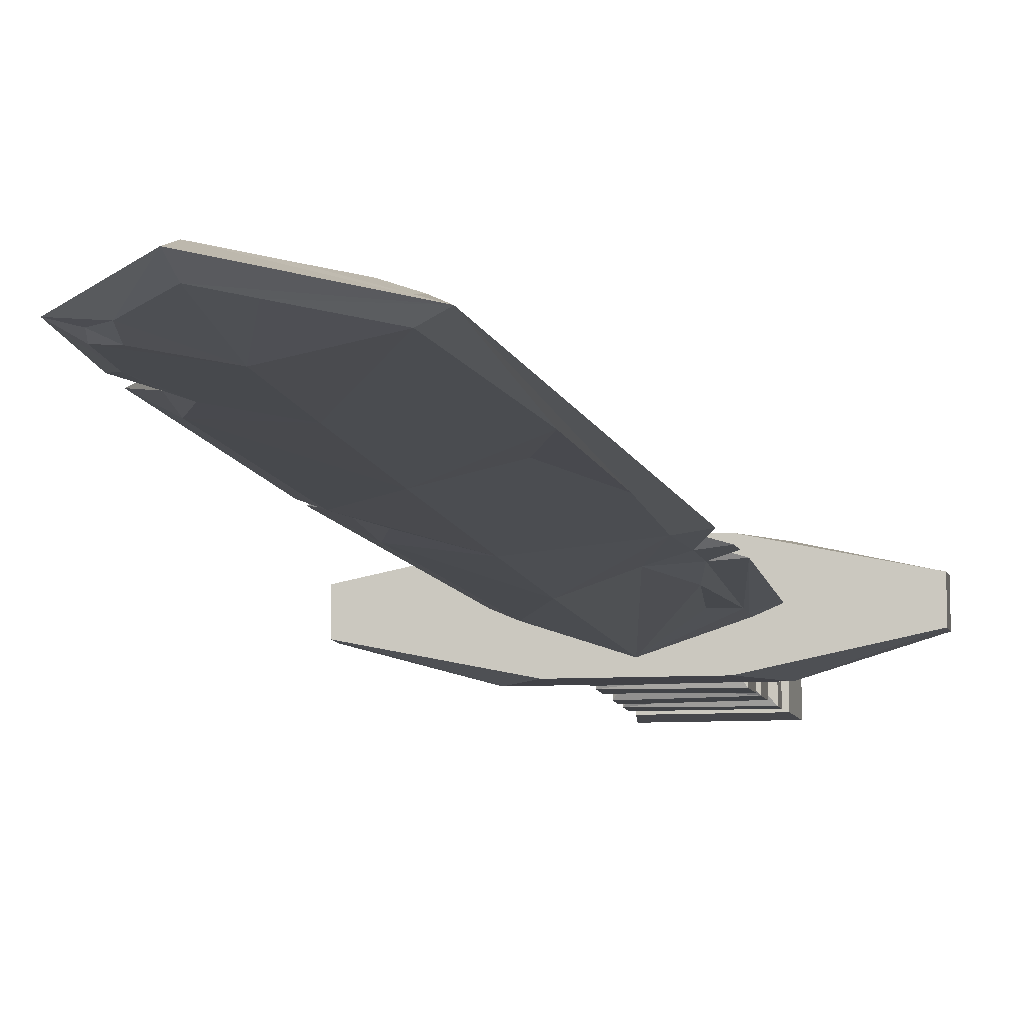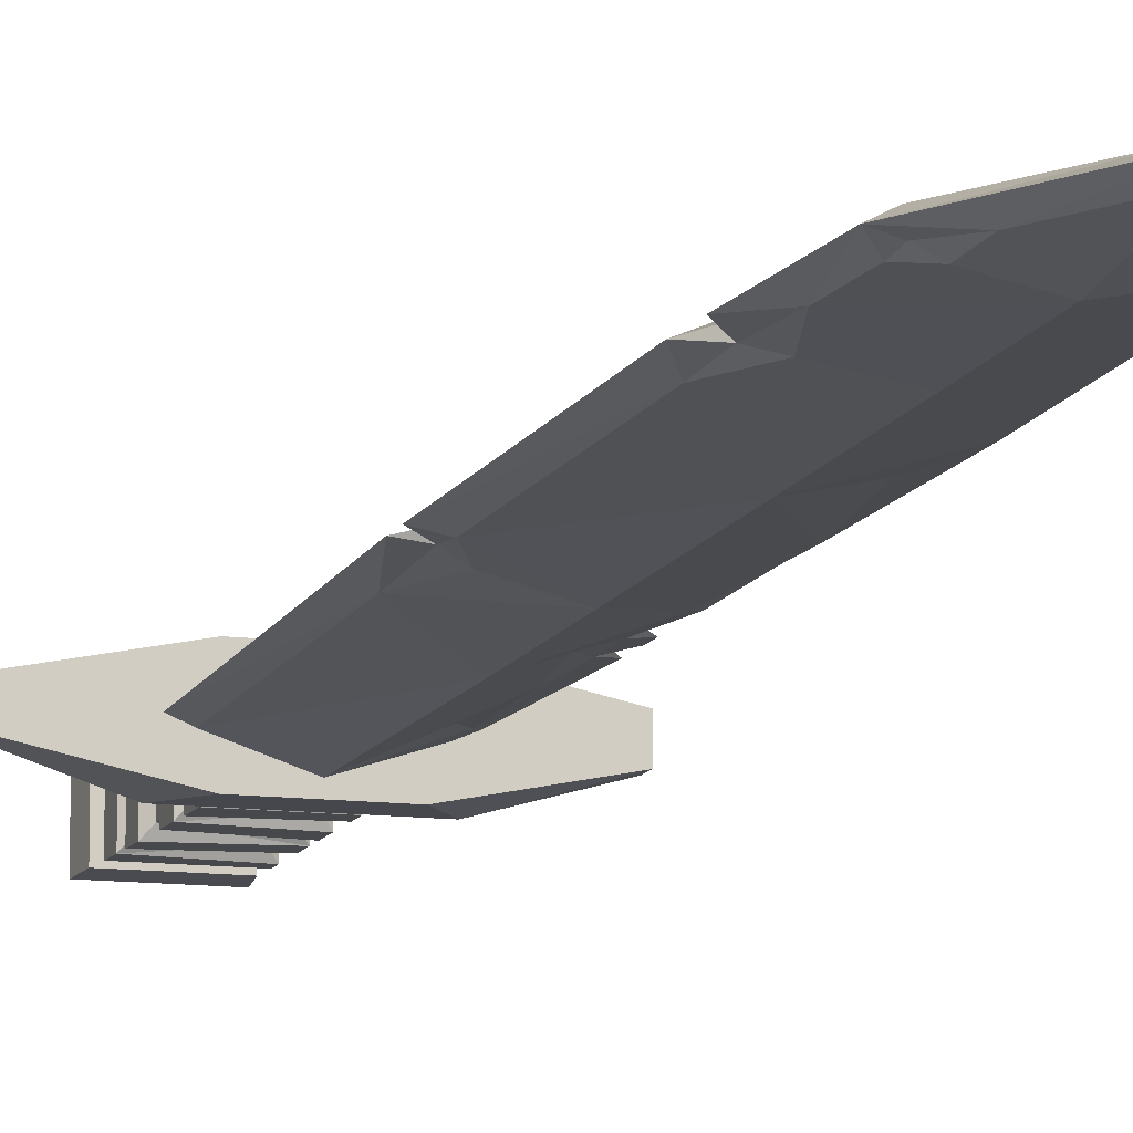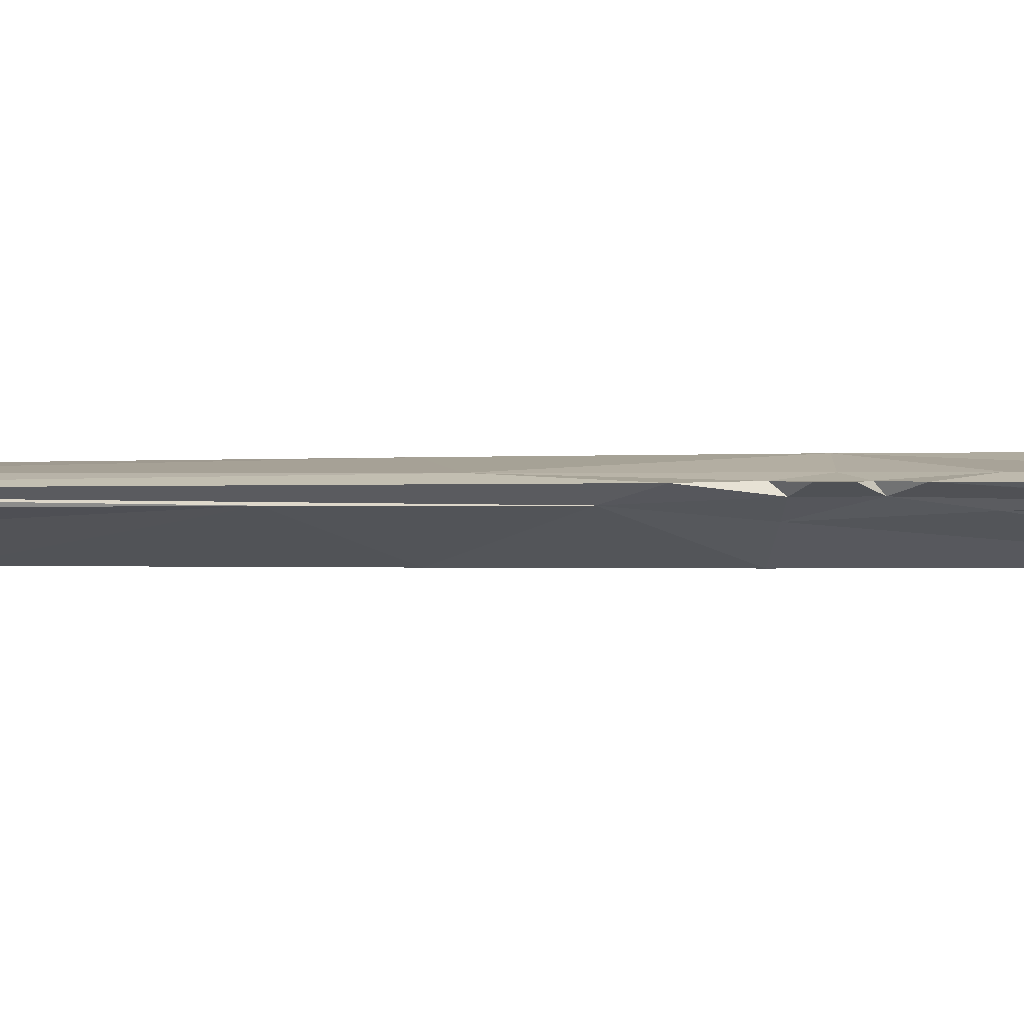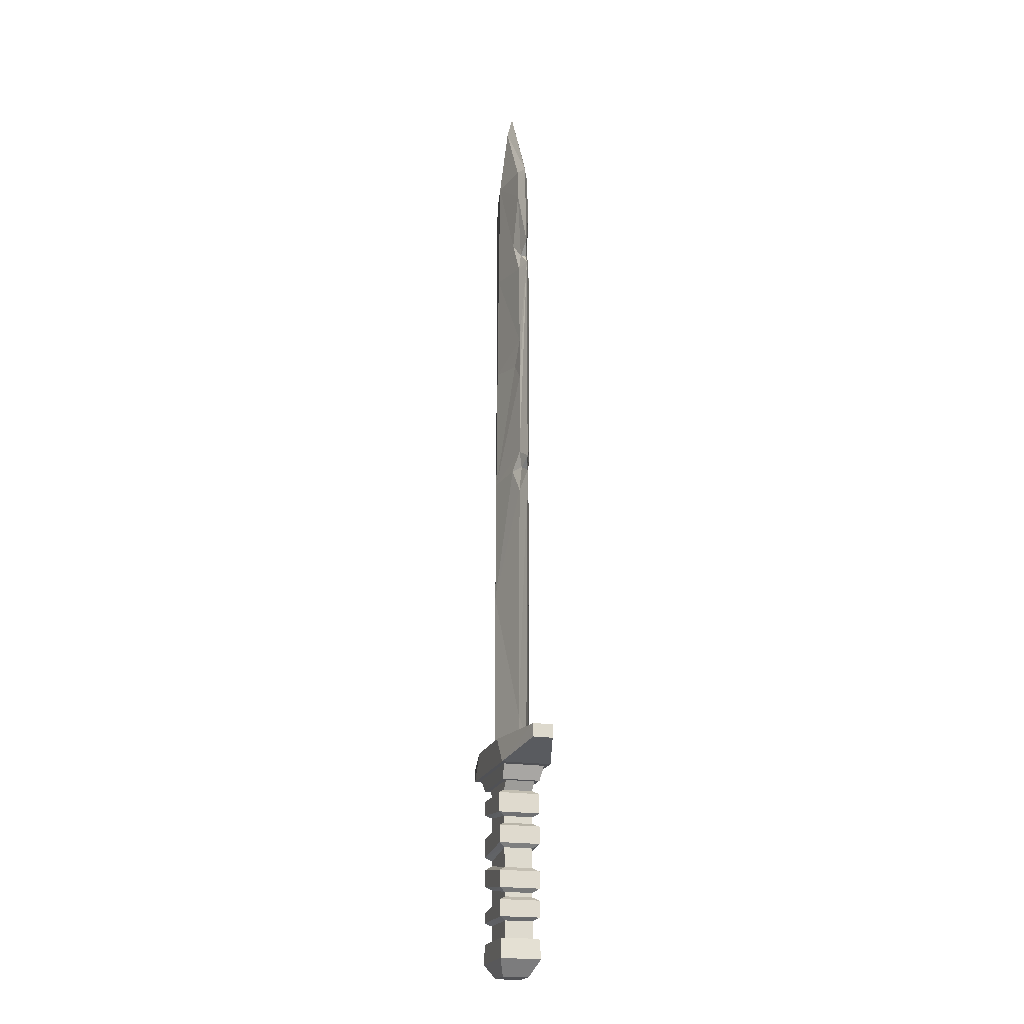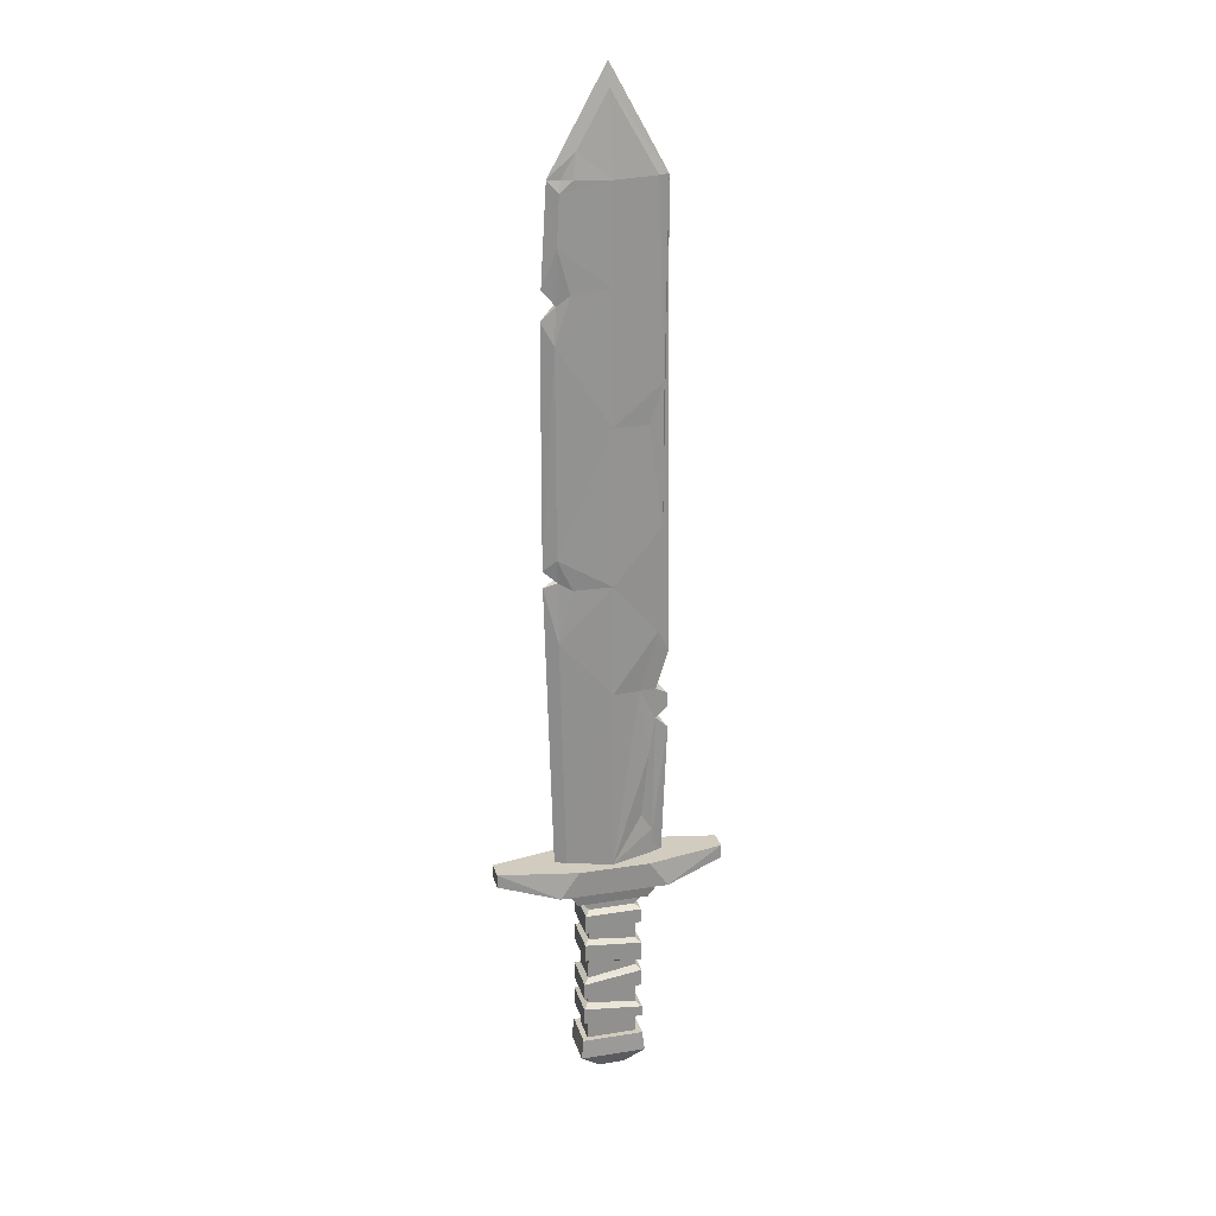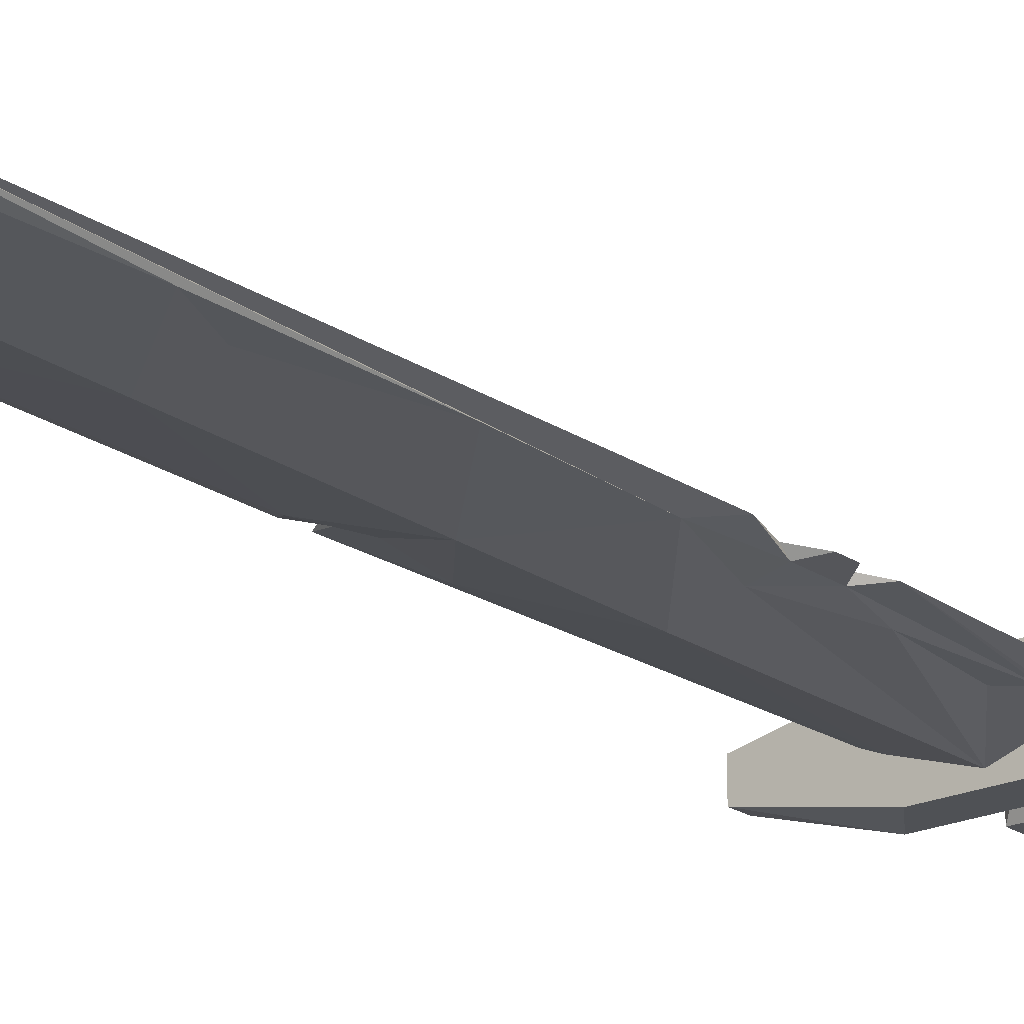
<metadata>
{"format":"obj","ext":"obj","renderer":"f3d","projection":"perspective","resolution":1024,"background":"white","views":[{"elev":-7.5,"azim":-170.2,"up":"+Z"},{"elev":-11.5,"azim":162.6,"up":"+Z"},{"elev":-8.6,"azim":-88.5,"up":"+Z"},{"elev":-20.2,"azim":74.2,"up":"+Y"},{"elev":23.9,"azim":165.2,"up":"+Y"},{"elev":-20.6,"azim":-141.1,"up":"+Z"}]}
</metadata>
<code>
v -4.448 80.26 0.3262
v 4.586 80.27 0.5891
v -4.588 80.27 -0.5886
v 4.448 80.26 -0.3261
v 4.477 10.6 -0.493
v 4.477 10.6 0.493
v -4.478 10.6 0.4929
v -4.479 10.6 -0.4923
v -0.002432 88.23 -0.5697
v -0.003243 88.23 0.5707
v -0.000294 10.6 1.968
v -0.00102 10.6 -1.969
v -0.001825 80.27 1.514
v -0.03077 80.27 -1.514
v -5.638 10.6 3e-05
v -5.685 80.26 3.7e-05
v -1.7e-05 90.51 2.7e-05
v 5.684 80.26 3.7e-05
v 5.638 10.6 3e-05
v 4.966 68.82 0.3181
v 6.281 70.28 4.4e-05
v 6.412 67.37 4.5e-05
v 4.968 68.78 -0.318
v -6.17 28.3 4.3e-05
v -6.166 32.97 4.4e-05
v -4.827 29.72 0.2658
v -4.824 29.08 -0.2651
v -4.826 25.85 -0.2626
v -6.172 26.85 4.3e-05
v -4.828 26.29 0.2631
v -6.184 24.51 4.2e-05
v 5.058 41.82 0.2853
v 6.479 42.75 4.8e-05
v 5.055 41.51 -0.2847
v 6.47 41.01 4.8e-05
v 4.757 76.86 0.5922
v 5.146 66.91 0.59
v 3.583 70.73 0.8586
v 5.309 57.54 0.5797
v 5.322 52.91 0.5723
v 4.059 54.67 0.7813
v 5.172 43.64 0.564
v 5.115 39.02 0.5567
v 3.722 41.72 0.9826
v 4.465 13.16 0.5015
v -4.886 21.97 0.5274
v -3.352 27.42 0.7742
v -3.824 66.86 0.8271
v -4.662 78.73 0.5916
v -3.541 80.27 0.8063
v -2.081 84.52 0.5777
v 5.176 43.95 -0.5643
v 5.061 35.2 -0.5492
v 3.691 40.77 -0.7909
v -4.94 35.38 -0.5443
v -4.471 13.32 -0.5015
v -3.044 29.29 -0.8276
v -4.095 22.06 -0.6451
v -3.315 15.17 -0.689
v -4.476 11.92 -0.4968
v 5.193 65.1 -0.5887
v 4.883 74.21 -0.5924
v 3.722 69.82 -0.8365
v -5.284 60.96 -0.5837
v -5.299 46.39 -0.5602
v -3.782 56.89 -0.833
v 4.641 79.1 -0.5917
v 3.383 80.27 -0.8394
v 3.063 82.79 -0.5813
v -1.514 85.56 -0.5749
v -2.242 82.34 -0.8154
v -4.963 39.7 0.5501
v -0.000566 27.55 1.952
v -0.000675 41.38 1.874
v -0.001216 55.28 1.768
v -0.001565 67.58 1.659
v -0.01049 41.22 -1.874
v -0.01821 57.22 -1.753
v -0.02536 70.43 -1.629
v -0.005596 29.74 -1.948
v -0.00102 10.6 -1.969
v -2.635 -10.27 1.497
v 2.635 -10.27 1.497
v -2.635 -10.27 -1.497
v 2.635 -10.27 -1.497
v -3.163 6.335 1.582
v 3.163 6.335 1.582
v 3.163 6.335 -1.582
v -3.163 6.335 -1.582
v -3.69 6.335 2.028
v 3.69 6.335 2.028
v 4.685 7.77 2.235
v -4.685 7.77 2.235
v -4.685 7.77 -2.236
v 4.685 7.77 -2.236
v 3.69 6.335 -2.029
v -3.69 6.335 -2.029
v -3.192 -10.27 -2.078
v 3.192 -10.27 -2.078
v 3.192 -10.27 2.077
v -3.192 -10.27 2.077
v -3.432 -12.37 -2.199
v 3.433 -12.37 -2.199
v 3.433 -12.37 2.198
v -3.432 -12.37 2.198
v -1.403 -14.04 -1.398
v 1.403 -14.04 -1.398
v 1.403 -14.04 1.398
v -1.403 -14.04 1.398
v 5.642 7.77 2.687
v -5.642 7.77 2.687
v -5.642 7.77 -2.688
v 5.642 7.77 -2.688
v 3.664 10.6 2.718
v -3.664 10.6 2.718
v -3.664 10.6 -2.72
v 3.664 10.6 -2.72
v 11.81 9.179 -1.052
v 11.81 9.179 1.052
v 11.81 10.6 -1.058
v 11.81 10.6 1.057
v -11.81 9.179 1.052
v -11.81 9.179 -1.052
v -11.81 10.6 1.057
v -11.81 10.6 -1.058
v -2.416 5.421 -1.577
v -2.416 5.421 1.577
v 2.416 5.421 1.577
v 2.416 5.421 -1.577
v -2.609 -8.425 -1.504
v -2.609 -8.425 1.504
v 2.609 -8.425 1.504
v 2.609 -8.425 -1.504
v 2.574 -5.93 1.515
v -2.583 -6.576 1.512
v -2.583 -6.576 -1.512
v 2.574 -5.93 -1.515
v 2.568 -5.464 1.517
v -2.556 -4.609 1.521
v -2.556 -4.609 -1.522
v 2.568 -5.464 -1.518
v 2.531 -2.851 1.53
v -2.519 -1.996 1.535
v -2.519 -1.996 -1.535
v 2.531 -2.851 -1.531
v 2.502 -0.7628 1.541
v -2.512 -1.484 1.537
v -2.512 -1.484 -1.538
v 2.502 -0.7628 -1.542
v 2.465 1.865 1.556
v -2.474 1.298 1.553
v -2.474 1.298 -1.553
v 2.465 1.865 -1.556
v 2.455 2.587 1.56
v -2.447 3.177 1.563
v -2.447 3.177 -1.564
v 2.455 2.587 -1.561
v -3.147 -8.075 -2.146
v -3.147 -8.075 2.145
v -3.128 -6.956 2.152
v -3.128 -6.956 -2.153
v 3.147 -8.075 2.145
v 3.117 -6.31 2.156
v 3.147 -8.075 -2.146
v 3.117 -6.31 -2.157
v 3.096 -5.054 2.164
v -3.082 -4.199 2.17
v 3.065 -3.255 2.177
v -3.051 -2.4 2.183
v -3.082 -4.199 -2.171
v -3.051 -2.4 -2.184
v 3.065 -3.255 -2.178
v 3.096 -5.054 -2.165
v 3.016 -0.3306 2.199
v -3.028 -1.052 2.193
v 2.984 1.538 2.214
v -2.994 0.9708 2.209
v -3.028 -1.052 -2.195
v -2.994 0.9708 -2.211
v 2.984 1.538 -2.215
v 3.016 -0.3306 -2.2
v 2.961 2.943 2.225
v -2.951 3.533 2.23
v 2.925 5.038 2.243
v -2.926 5.038 2.243
v -2.951 3.533 -2.232
v -2.926 5.038 -2.244
v 2.925 5.038 -2.244
v 2.961 2.943 -2.227
f 9 17 69
f 69 17 18
f 18 4 69
f 23 62 21
f 21 62 18
f 18 62 67
f 4 18 67
f 13 2 10
f 28 29 27
f 27 29 24
f 61 63 23
f 23 63 62
f 17 9 16
f 9 70 16
f 16 70 3
f 50 51 1
f 55 57 27
f 59 56 58
f 58 56 28
f 58 28 57
f 57 28 27
f 72 26 47
f 46 47 30
f 30 47 26
f 36 38 20
f 20 38 37
f 9 14 70
f 70 14 71
f 14 3 71
f 68 69 4
f 26 25 27
f 25 72 16
f 72 48 16
f 48 49 16
f 1 16 49
f 17 16 10
f 10 16 51
f 51 16 1
f 17 10 18
f 18 10 2
f 21 36 20
f 21 18 36
f 36 18 2
f 20 37 22
f 33 42 32
f 33 22 42
f 42 22 40
f 40 22 39
f 22 37 39
f 22 23 20
f 22 33 61
f 61 33 52
f 34 52 33
f 26 24 30
f 30 24 29
f 26 27 24
f 27 25 55
f 64 66 65
f 15 31 60
f 60 31 56
f 56 31 28
f 30 31 46
f 31 15 46
f 46 15 7
f 30 29 28
f 35 34 32
f 19 35 45
f 45 35 43
f 32 43 35
f 32 44 43
f 39 41 40
f 73 11 45
f 45 11 6
f 6 19 45
f 13 51 50
f 34 54 52
f 8 60 81
f 60 56 81
f 81 56 59
f 8 15 60
f 62 14 67
f 14 9 69
f 70 71 3
f 50 49 13
f 26 72 25
f 50 1 49
f 22 61 23
f 21 20 23
f 53 34 35
f 33 32 34
f 35 19 53
f 53 19 5
f 34 53 54
f 32 42 44
f 28 31 30
f 68 4 67
f 47 46 73
f 73 46 7
f 75 74 41
f 41 74 40
f 40 74 42
f 74 44 42
f 38 76 37
f 37 76 39
f 74 48 72
f 13 36 2
f 81 5 12
f 66 64 78
f 78 64 79
f 52 78 61
f 25 16 55
f 55 16 65
f 65 16 64
f 64 16 3
f 57 55 80
f 80 55 77
f 59 58 81
f 80 81 57
f 81 58 57
f 80 53 5
f 80 5 81
f 54 53 77
f 77 53 80
f 77 65 78
f 78 65 66
f 77 55 65
f 54 77 52
f 52 77 78
f 78 79 61
f 61 79 63
f 79 3 14
f 79 64 3
f 74 73 44
f 44 73 43
f 43 73 45
f 74 72 73
f 73 72 47
f 75 48 74
f 76 48 75
f 76 75 39
f 39 75 41
f 76 13 48
f 13 49 48
f 36 13 38
f 38 13 76
f 13 10 51
f 63 79 62
f 62 79 14
f 67 14 68
f 14 69 68
f 73 7 11
f 12 8 81
f 93 90 92
f 92 90 91
f 97 94 96
f 96 94 95
f 92 91 95
f 95 91 96
f 94 97 93
f 93 97 90
f 86 127 87
f 87 127 128
f 87 128 88
f 88 128 129
f 126 89 129
f 129 89 88
f 89 126 86
f 86 126 127
f 90 86 91
f 91 86 87
f 96 88 97
f 97 88 89
f 91 87 96
f 96 87 88
f 97 89 90
f 90 89 86
f 98 84 99
f 99 84 85
f 99 85 100
f 100 85 83
f 100 83 101
f 101 83 82
f 101 82 98
f 98 82 84
f 102 98 103
f 103 98 99
f 103 99 104
f 104 99 100
f 104 100 105
f 105 100 101
f 105 101 102
f 102 101 98
f 106 102 107
f 107 102 103
f 107 103 108
f 108 103 104
f 108 104 109
f 109 104 105
f 109 105 106
f 106 105 102
f 111 93 110
f 110 93 92
f 113 95 112
f 112 95 94
f 110 92 113
f 113 92 95
f 112 94 111
f 111 94 93
f 115 111 114
f 114 111 110
f 117 113 116
f 116 113 112
f 119 110 118
f 118 110 113
f 117 120 113
f 113 120 118
f 120 117 121
f 121 117 114
f 114 110 121
f 121 110 119
f 123 112 122
f 122 112 111
f 115 124 111
f 111 124 122
f 124 115 125
f 125 115 116
f 116 112 125
f 125 112 123
f 116 115 117
f 117 115 114
f 161 158 160
f 160 158 159
f 159 162 160
f 160 162 163
f 163 162 165
f 165 162 164
f 165 164 161
f 161 164 158
f 130 84 131
f 131 84 82
f 131 82 132
f 132 82 83
f 132 83 133
f 133 83 85
f 84 130 85
f 85 130 133
f 134 138 135
f 135 138 139
f 140 136 139
f 139 136 135
f 140 141 136
f 136 141 137
f 138 134 141
f 141 134 137
f 166 168 167
f 167 168 169
f 171 170 169
f 169 170 167
f 171 172 170
f 170 172 173
f 168 166 172
f 172 166 173
f 142 146 143
f 143 146 147
f 148 144 147
f 147 144 143
f 148 149 144
f 144 149 145
f 146 142 149
f 149 142 145
f 175 174 177
f 177 174 176
f 179 178 177
f 177 178 175
f 180 181 179
f 179 181 178
f 176 174 180
f 180 174 181
f 151 150 155
f 155 150 154
f 156 152 155
f 155 152 151
f 152 156 153
f 153 156 157
f 154 150 157
f 157 150 153
f 182 184 183
f 183 184 185
f 187 186 185
f 185 186 183
f 187 188 186
f 186 188 189
f 184 182 188
f 188 182 189
f 158 130 159
f 159 130 131
f 160 135 161
f 161 135 136
f 159 131 162
f 162 131 132
f 134 135 163
f 163 135 160
f 162 132 164
f 164 132 133
f 165 137 163
f 163 137 134
f 137 165 136
f 136 165 161
f 164 133 158
f 158 133 130
f 138 166 139
f 139 166 167
f 143 169 142
f 142 169 168
f 170 140 167
f 167 140 139
f 169 143 171
f 171 143 144
f 144 145 171
f 171 145 172
f 141 140 173
f 173 140 170
f 166 138 173
f 173 138 141
f 172 145 168
f 168 145 142
f 147 146 175
f 175 146 174
f 150 151 176
f 176 151 177
f 178 148 175
f 175 148 147
f 177 151 179
f 179 151 152
f 153 180 152
f 152 180 179
f 148 178 149
f 149 178 181
f 174 146 181
f 181 146 149
f 180 153 176
f 176 153 150
f 154 182 155
f 155 182 183
f 184 128 185
f 185 128 127
f 186 156 183
f 183 156 155
f 185 127 187
f 187 127 126
f 187 126 188
f 188 126 129
f 157 156 189
f 189 156 186
f 182 154 189
f 189 154 157
f 188 129 184
f 184 129 128
f 119 118 121
f 121 118 120
f 123 122 125
f 125 122 124
f 106 107 109
f 109 107 108

</code>
